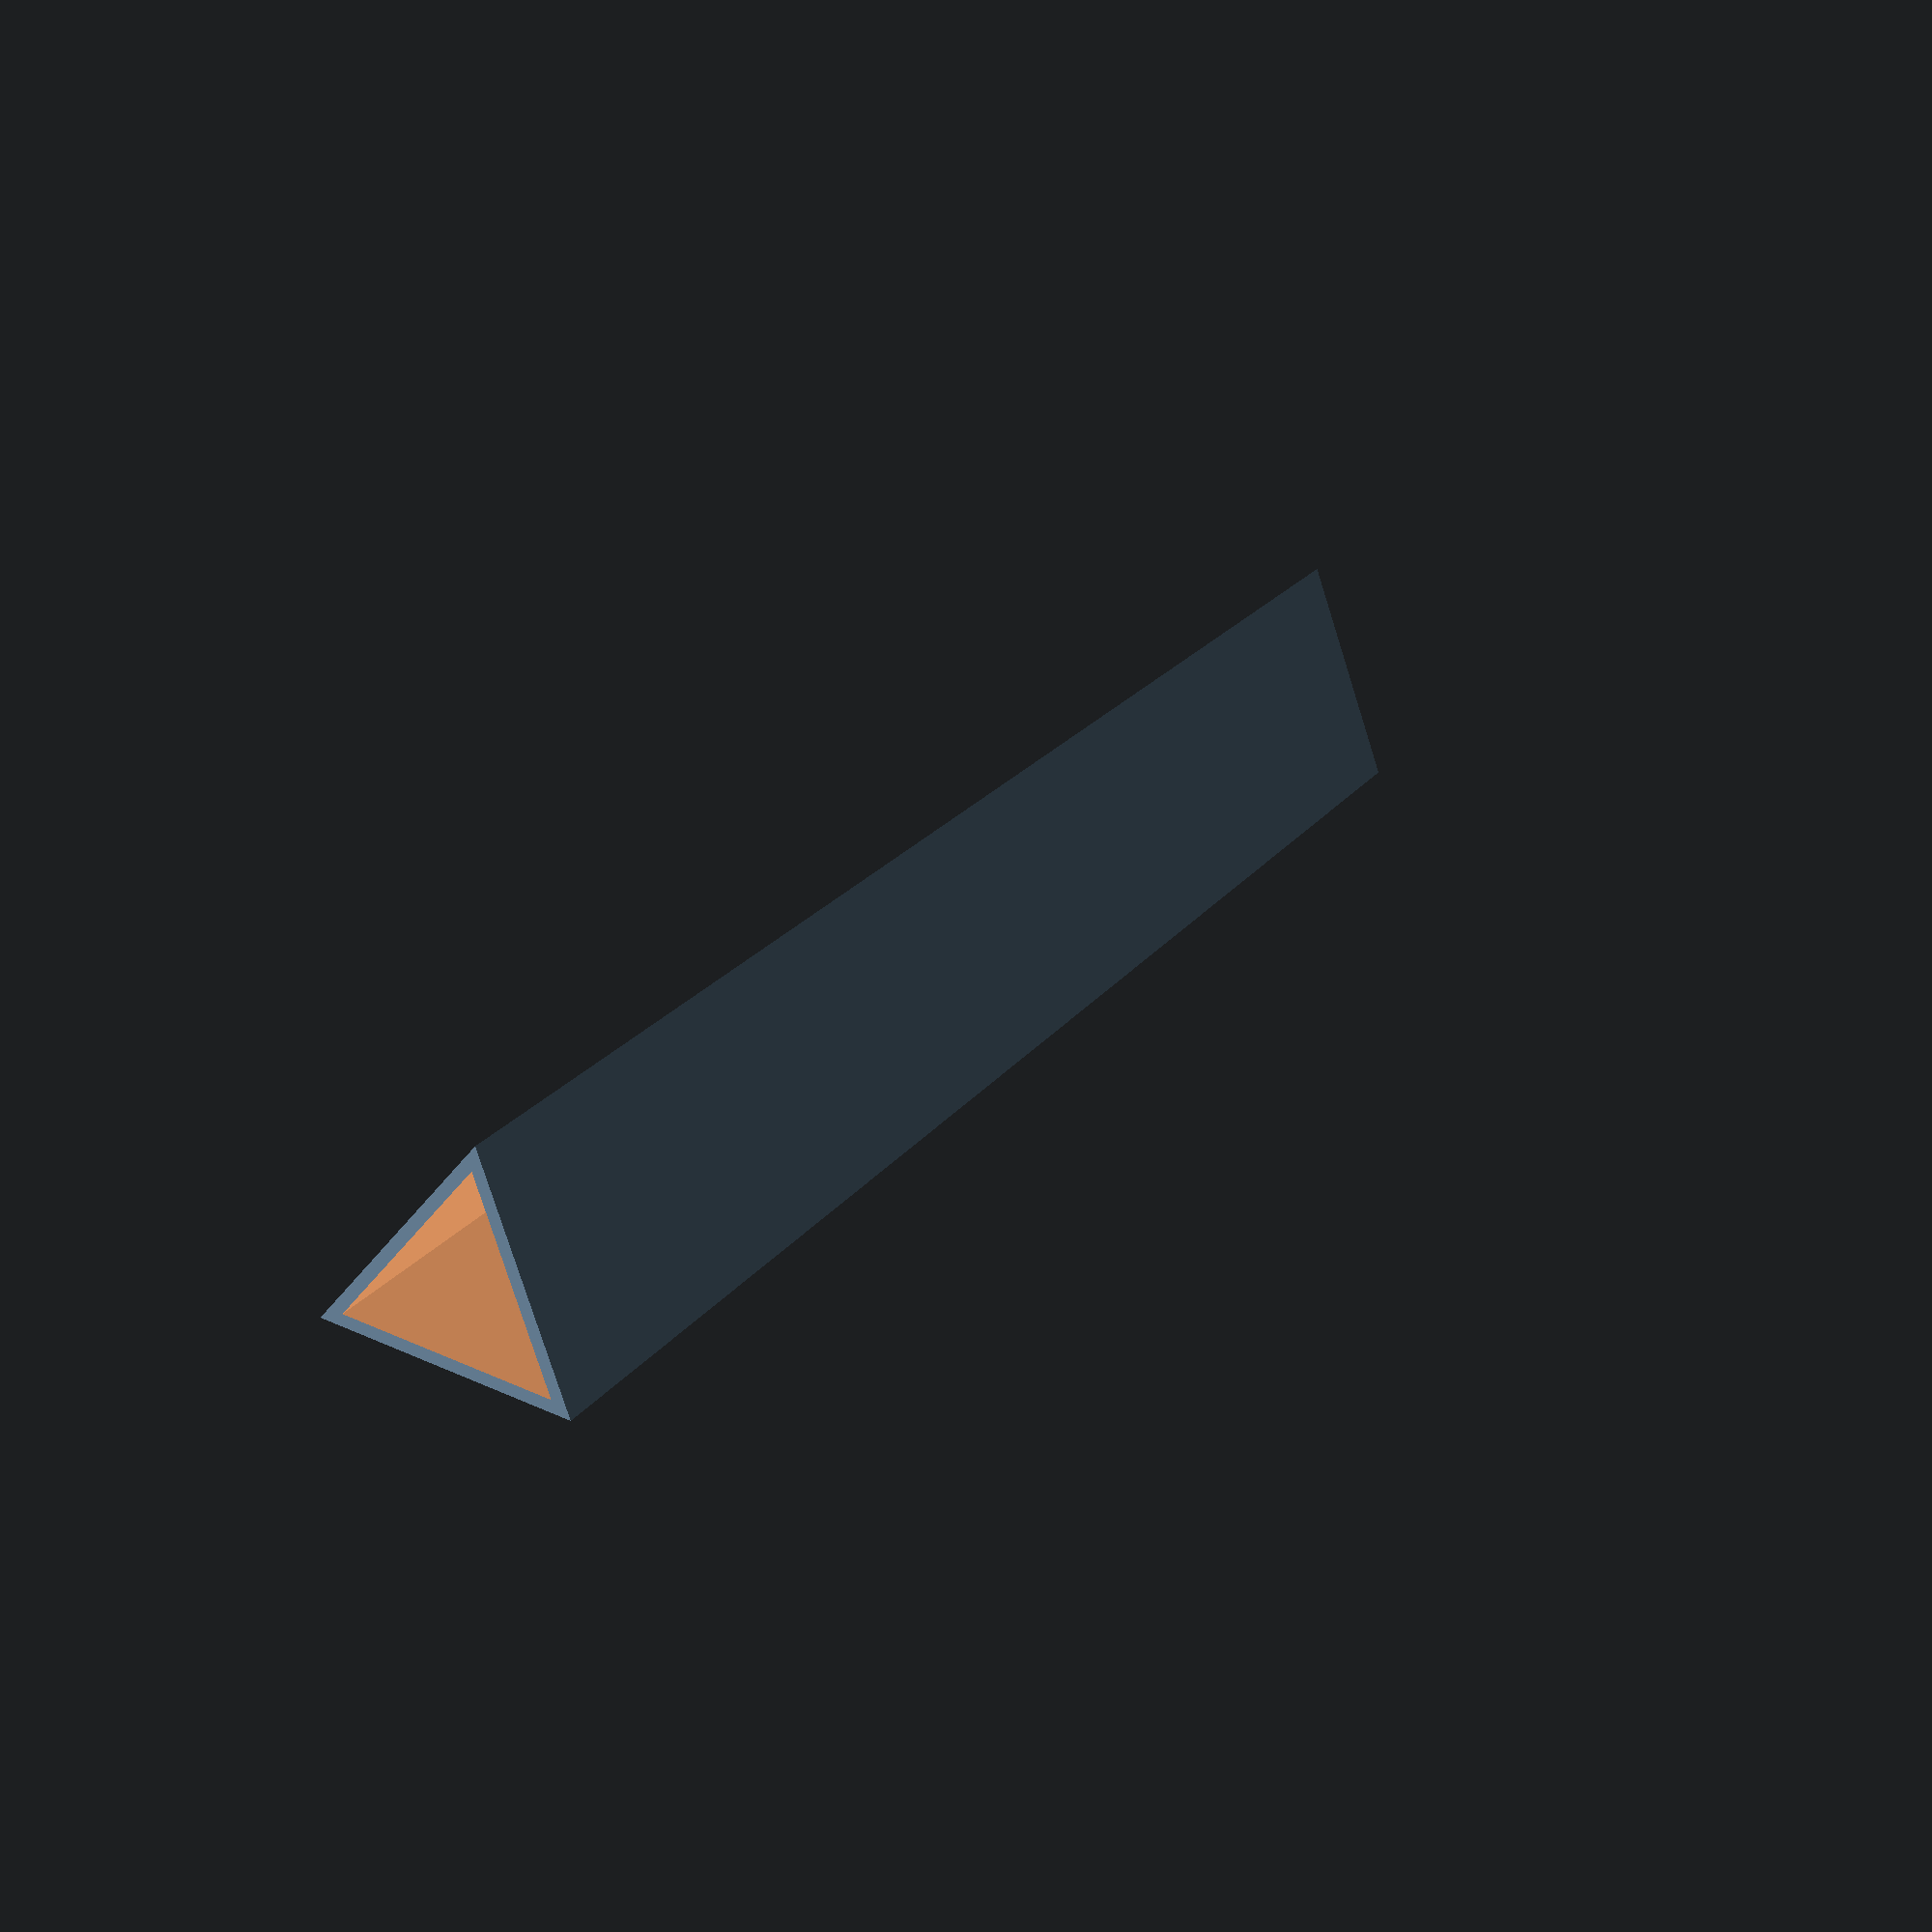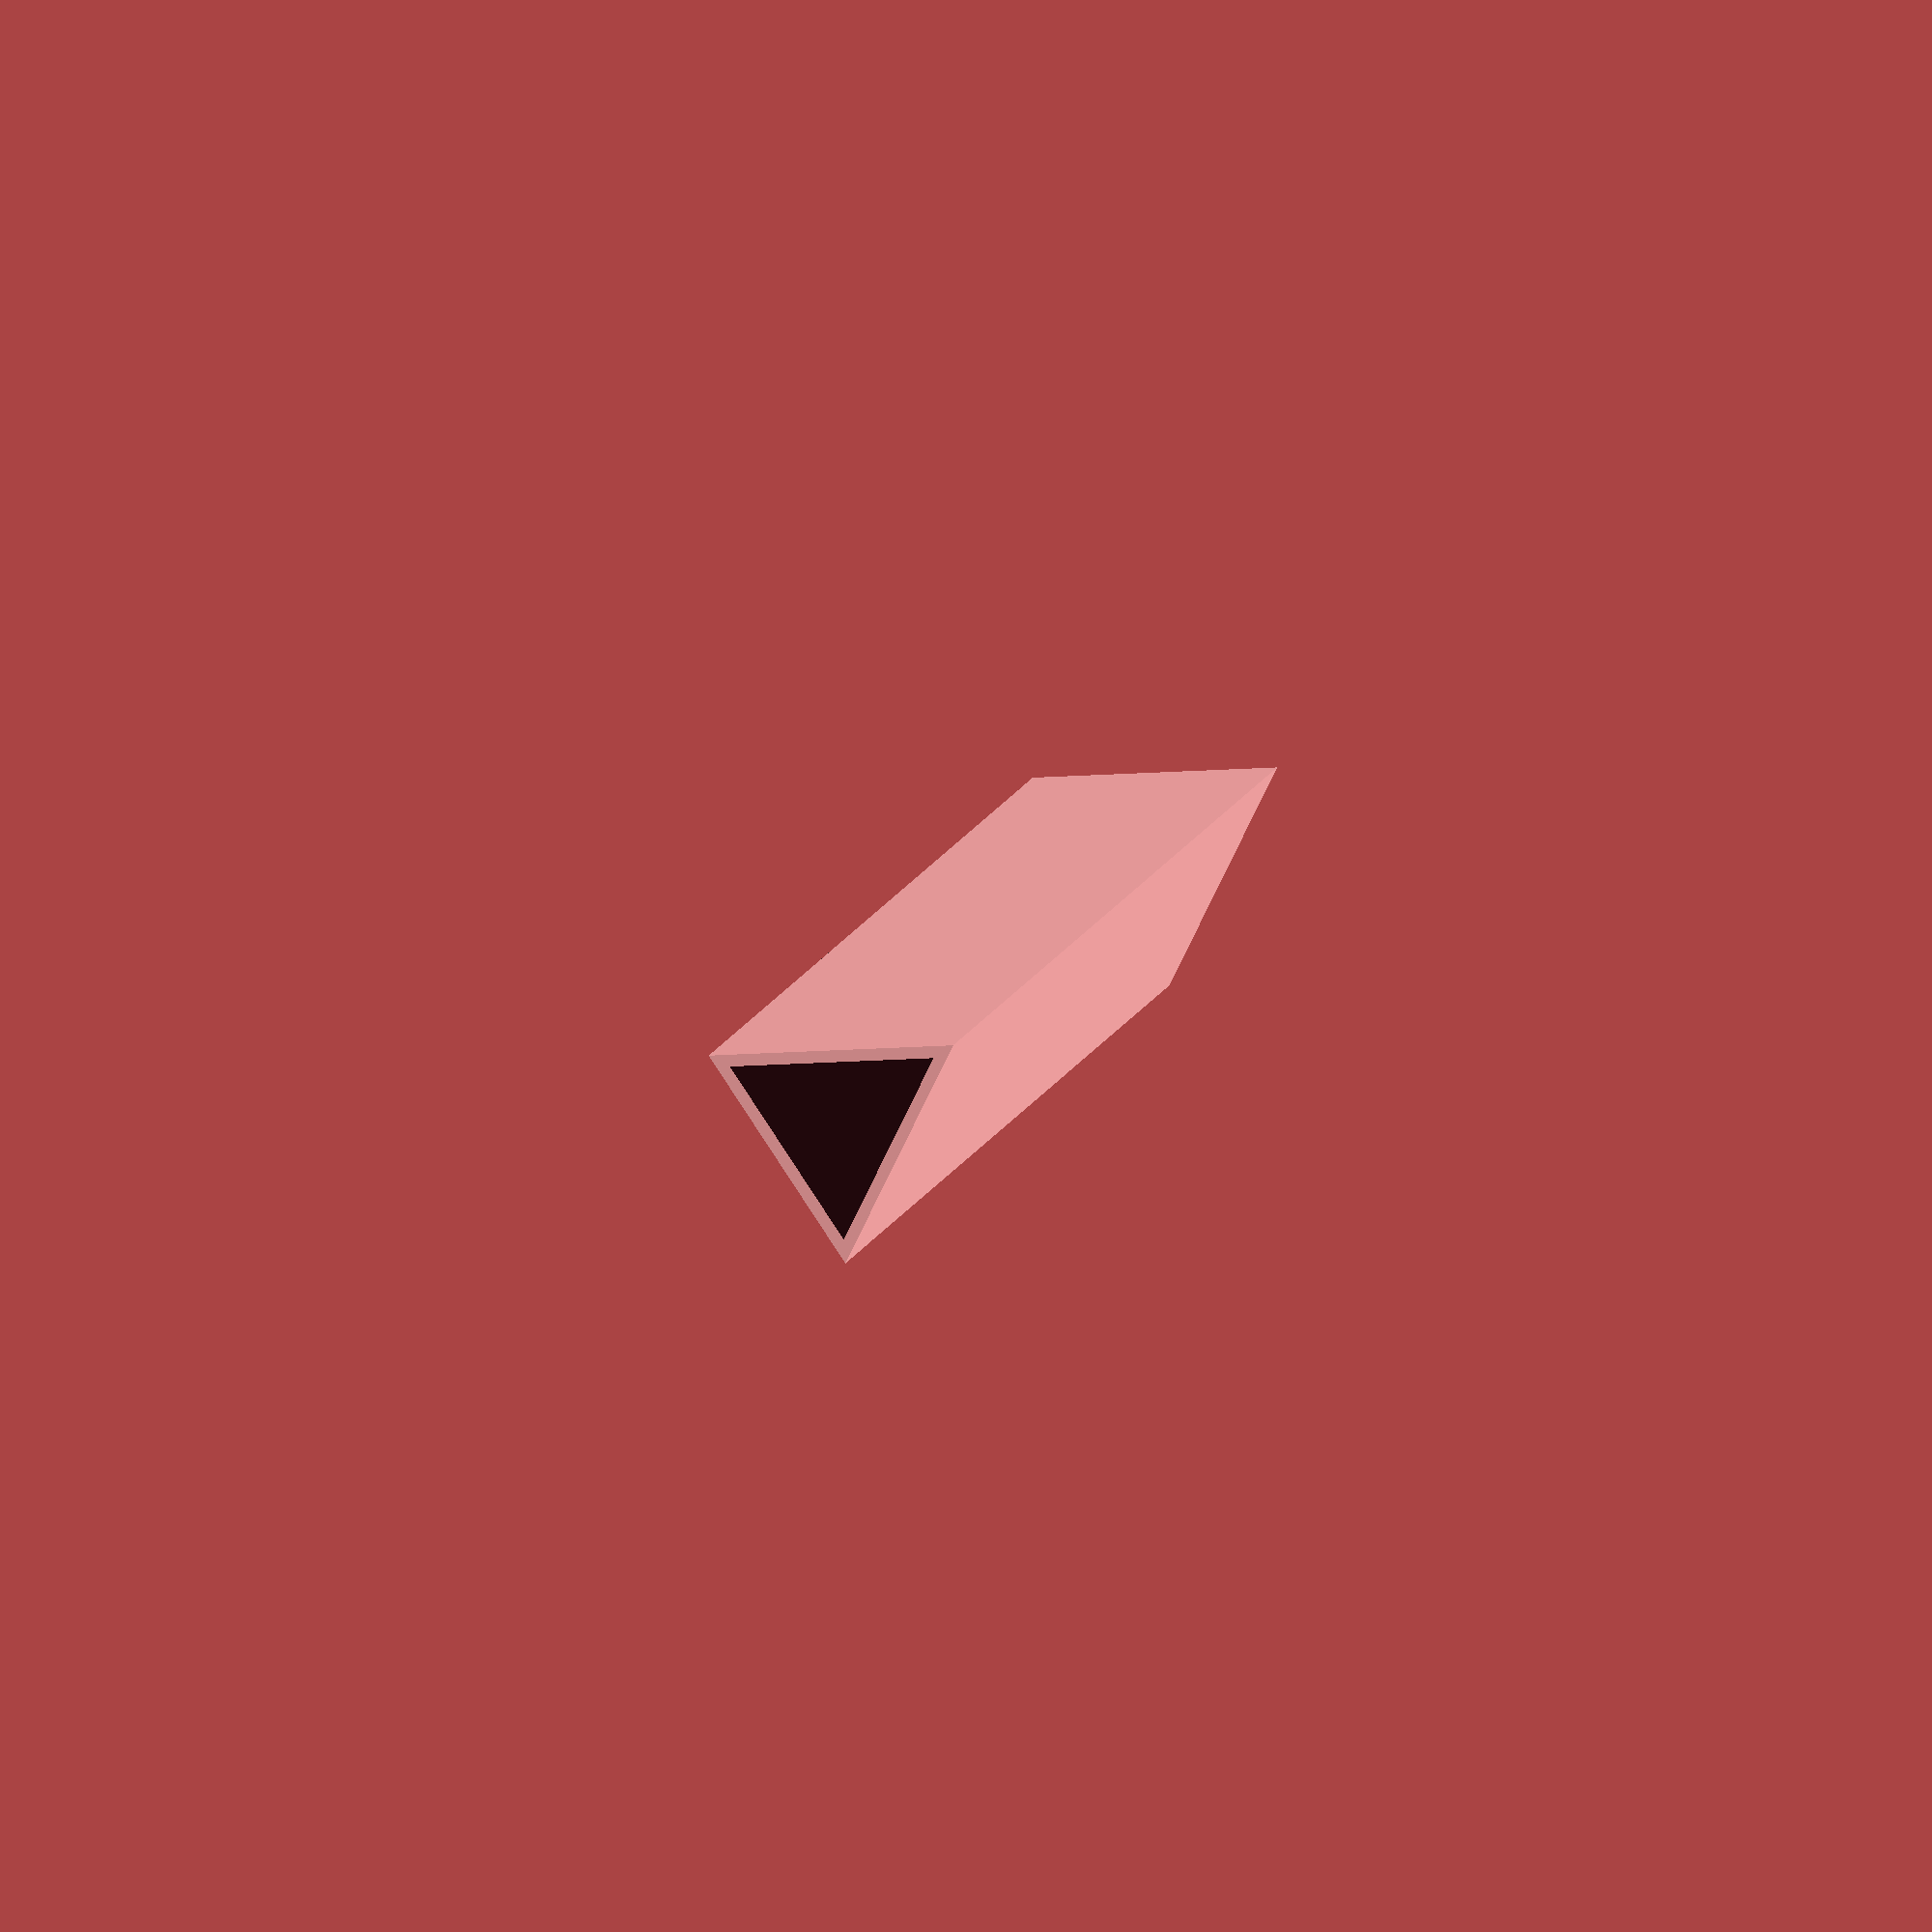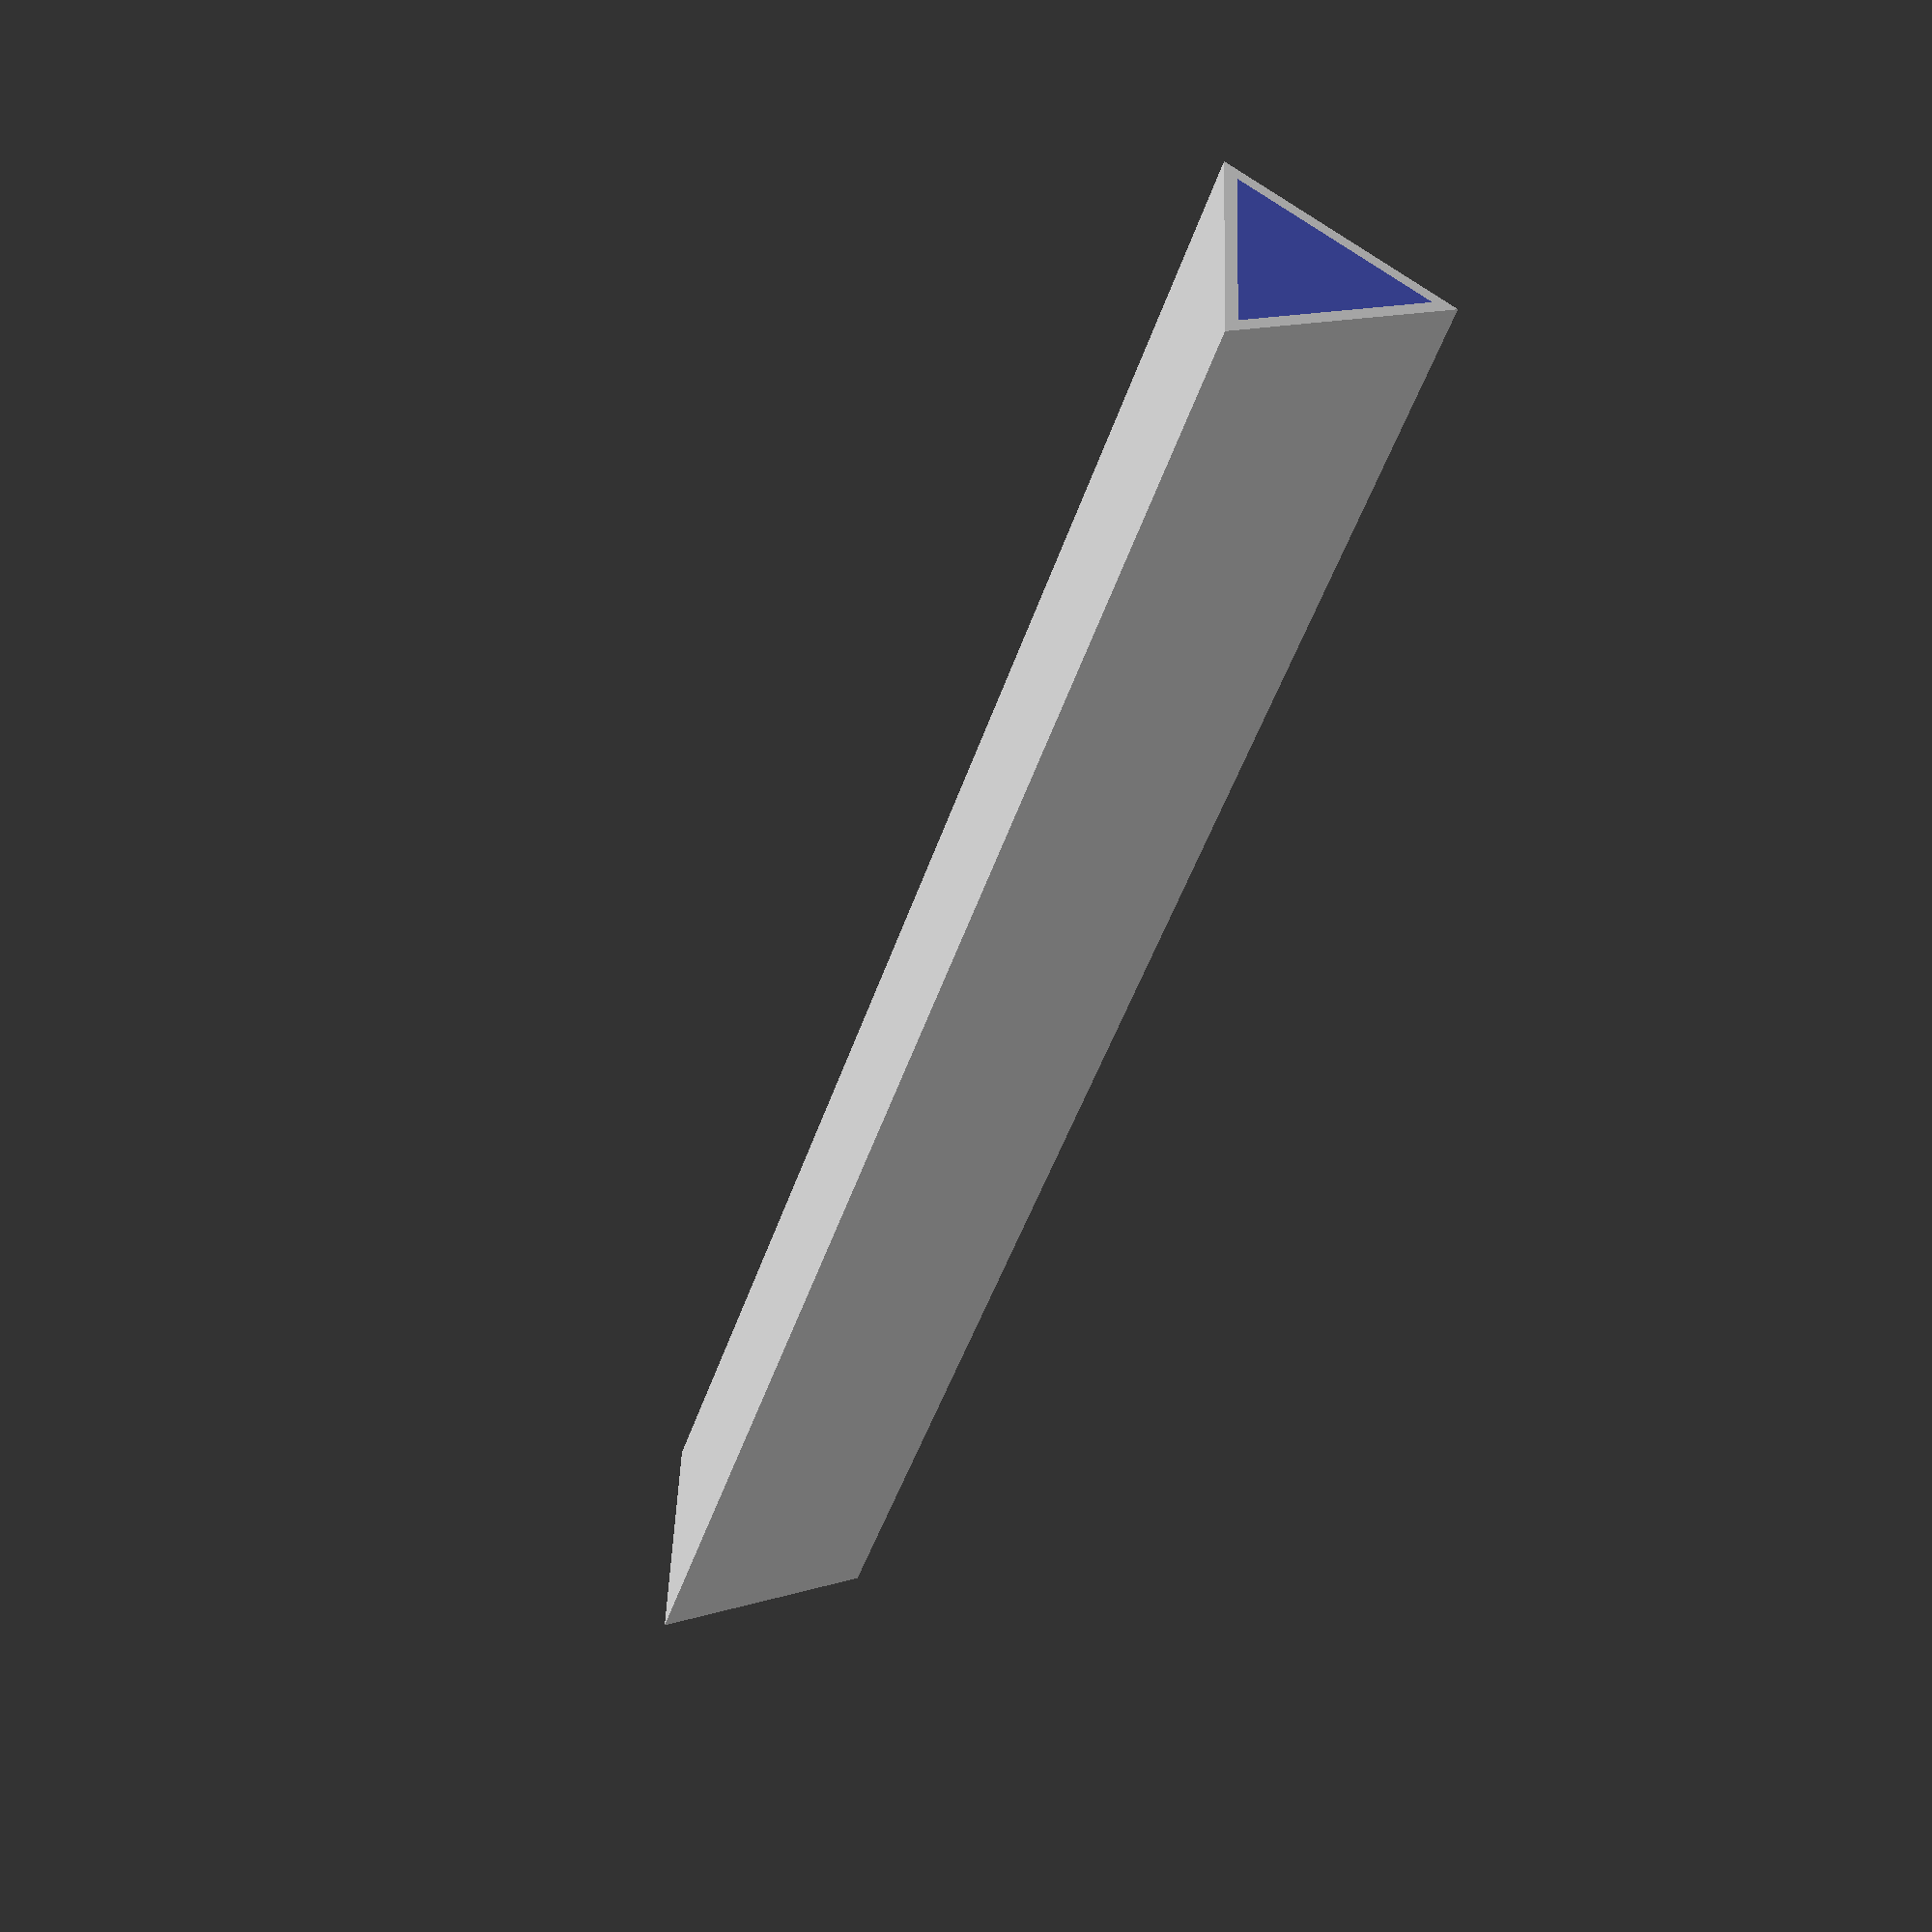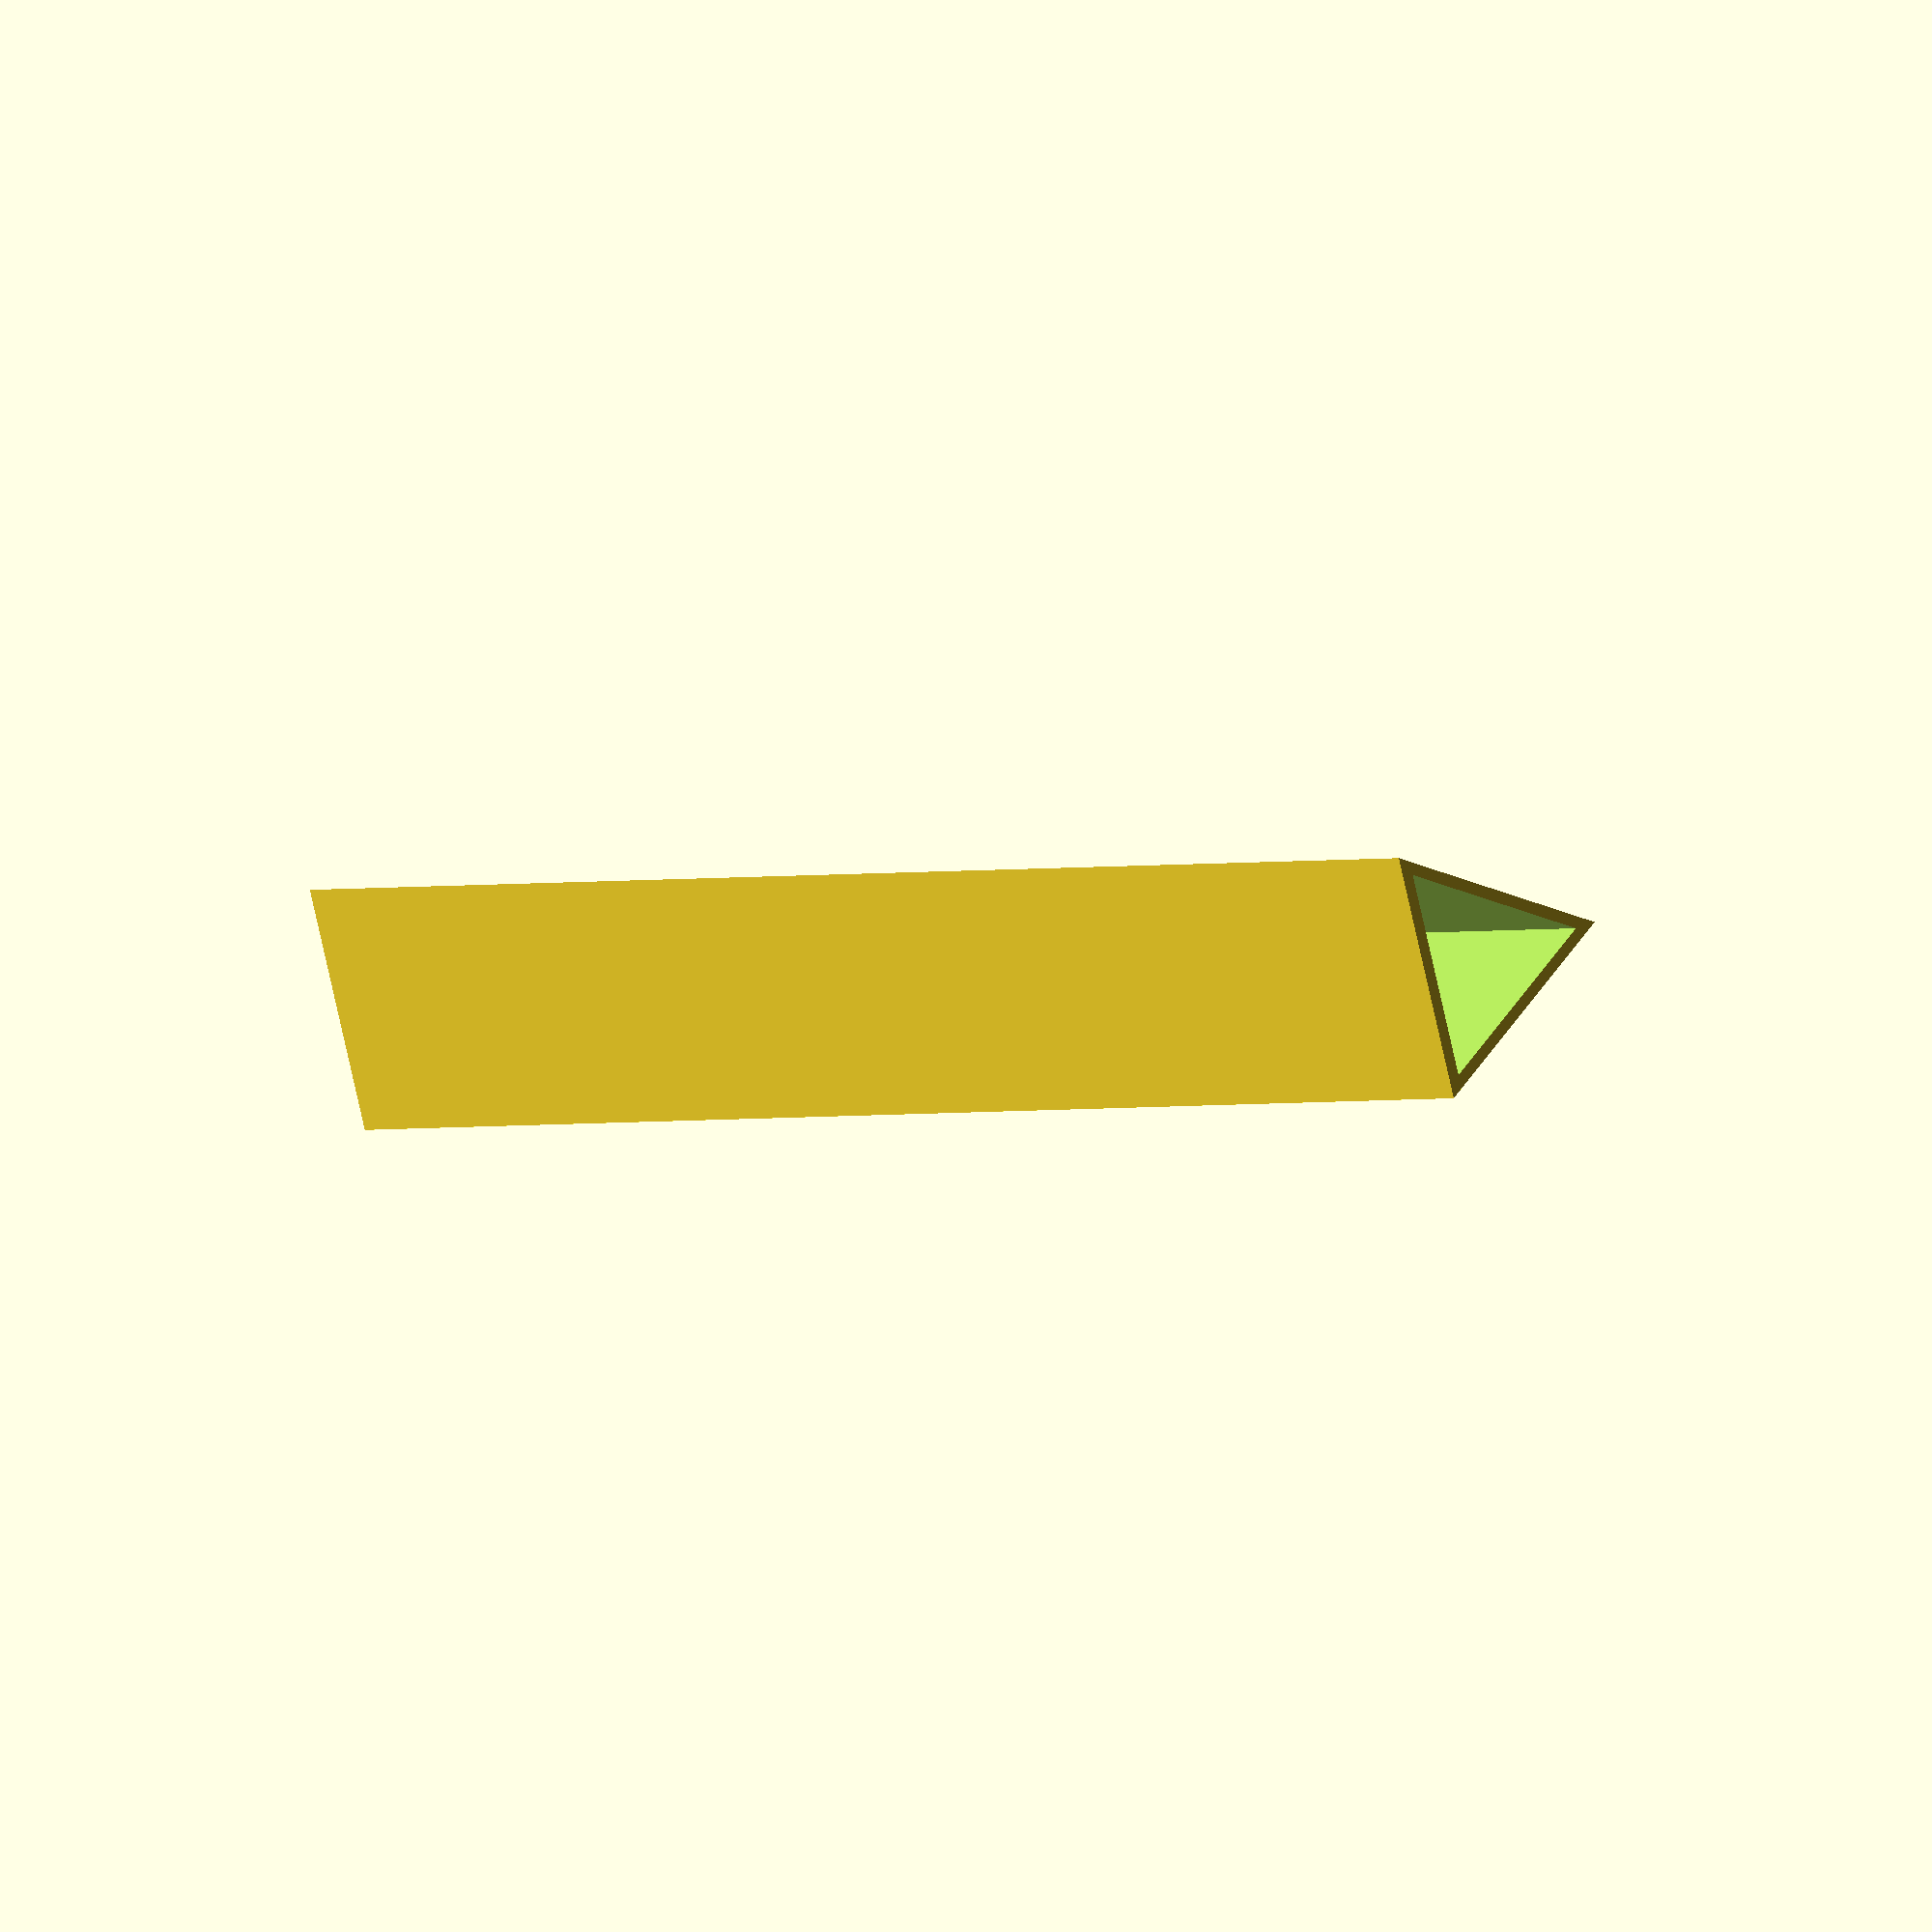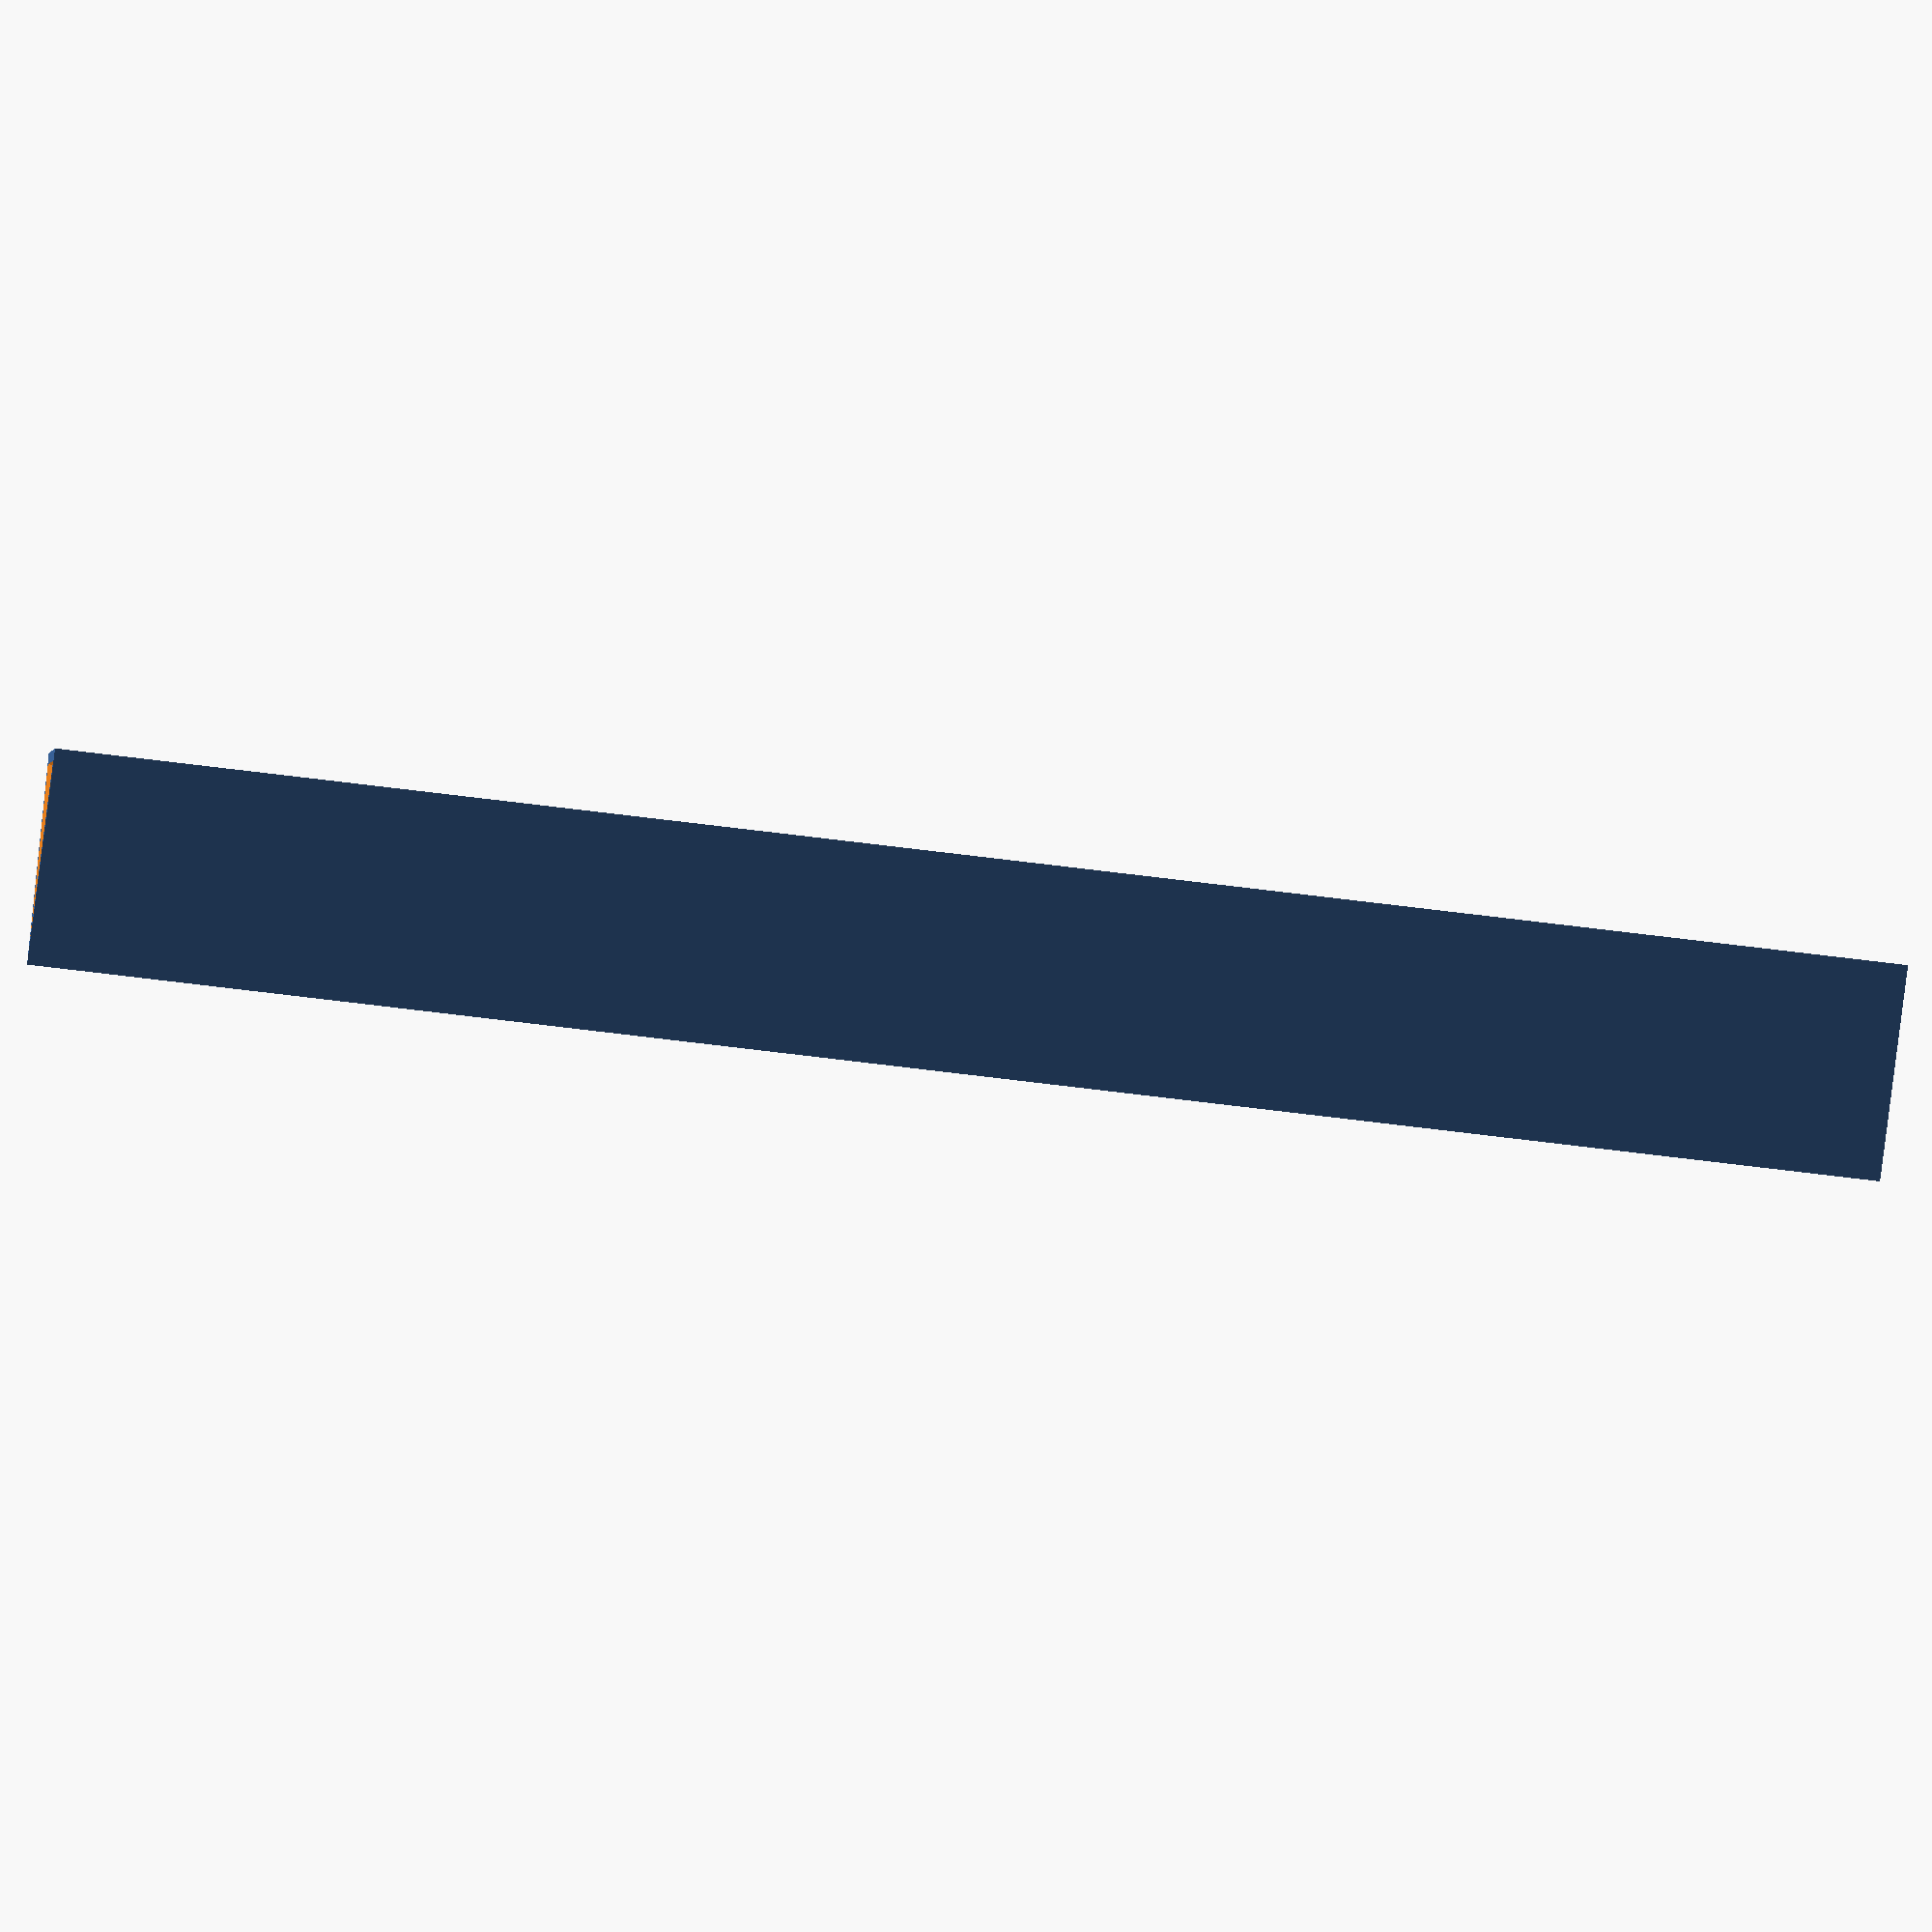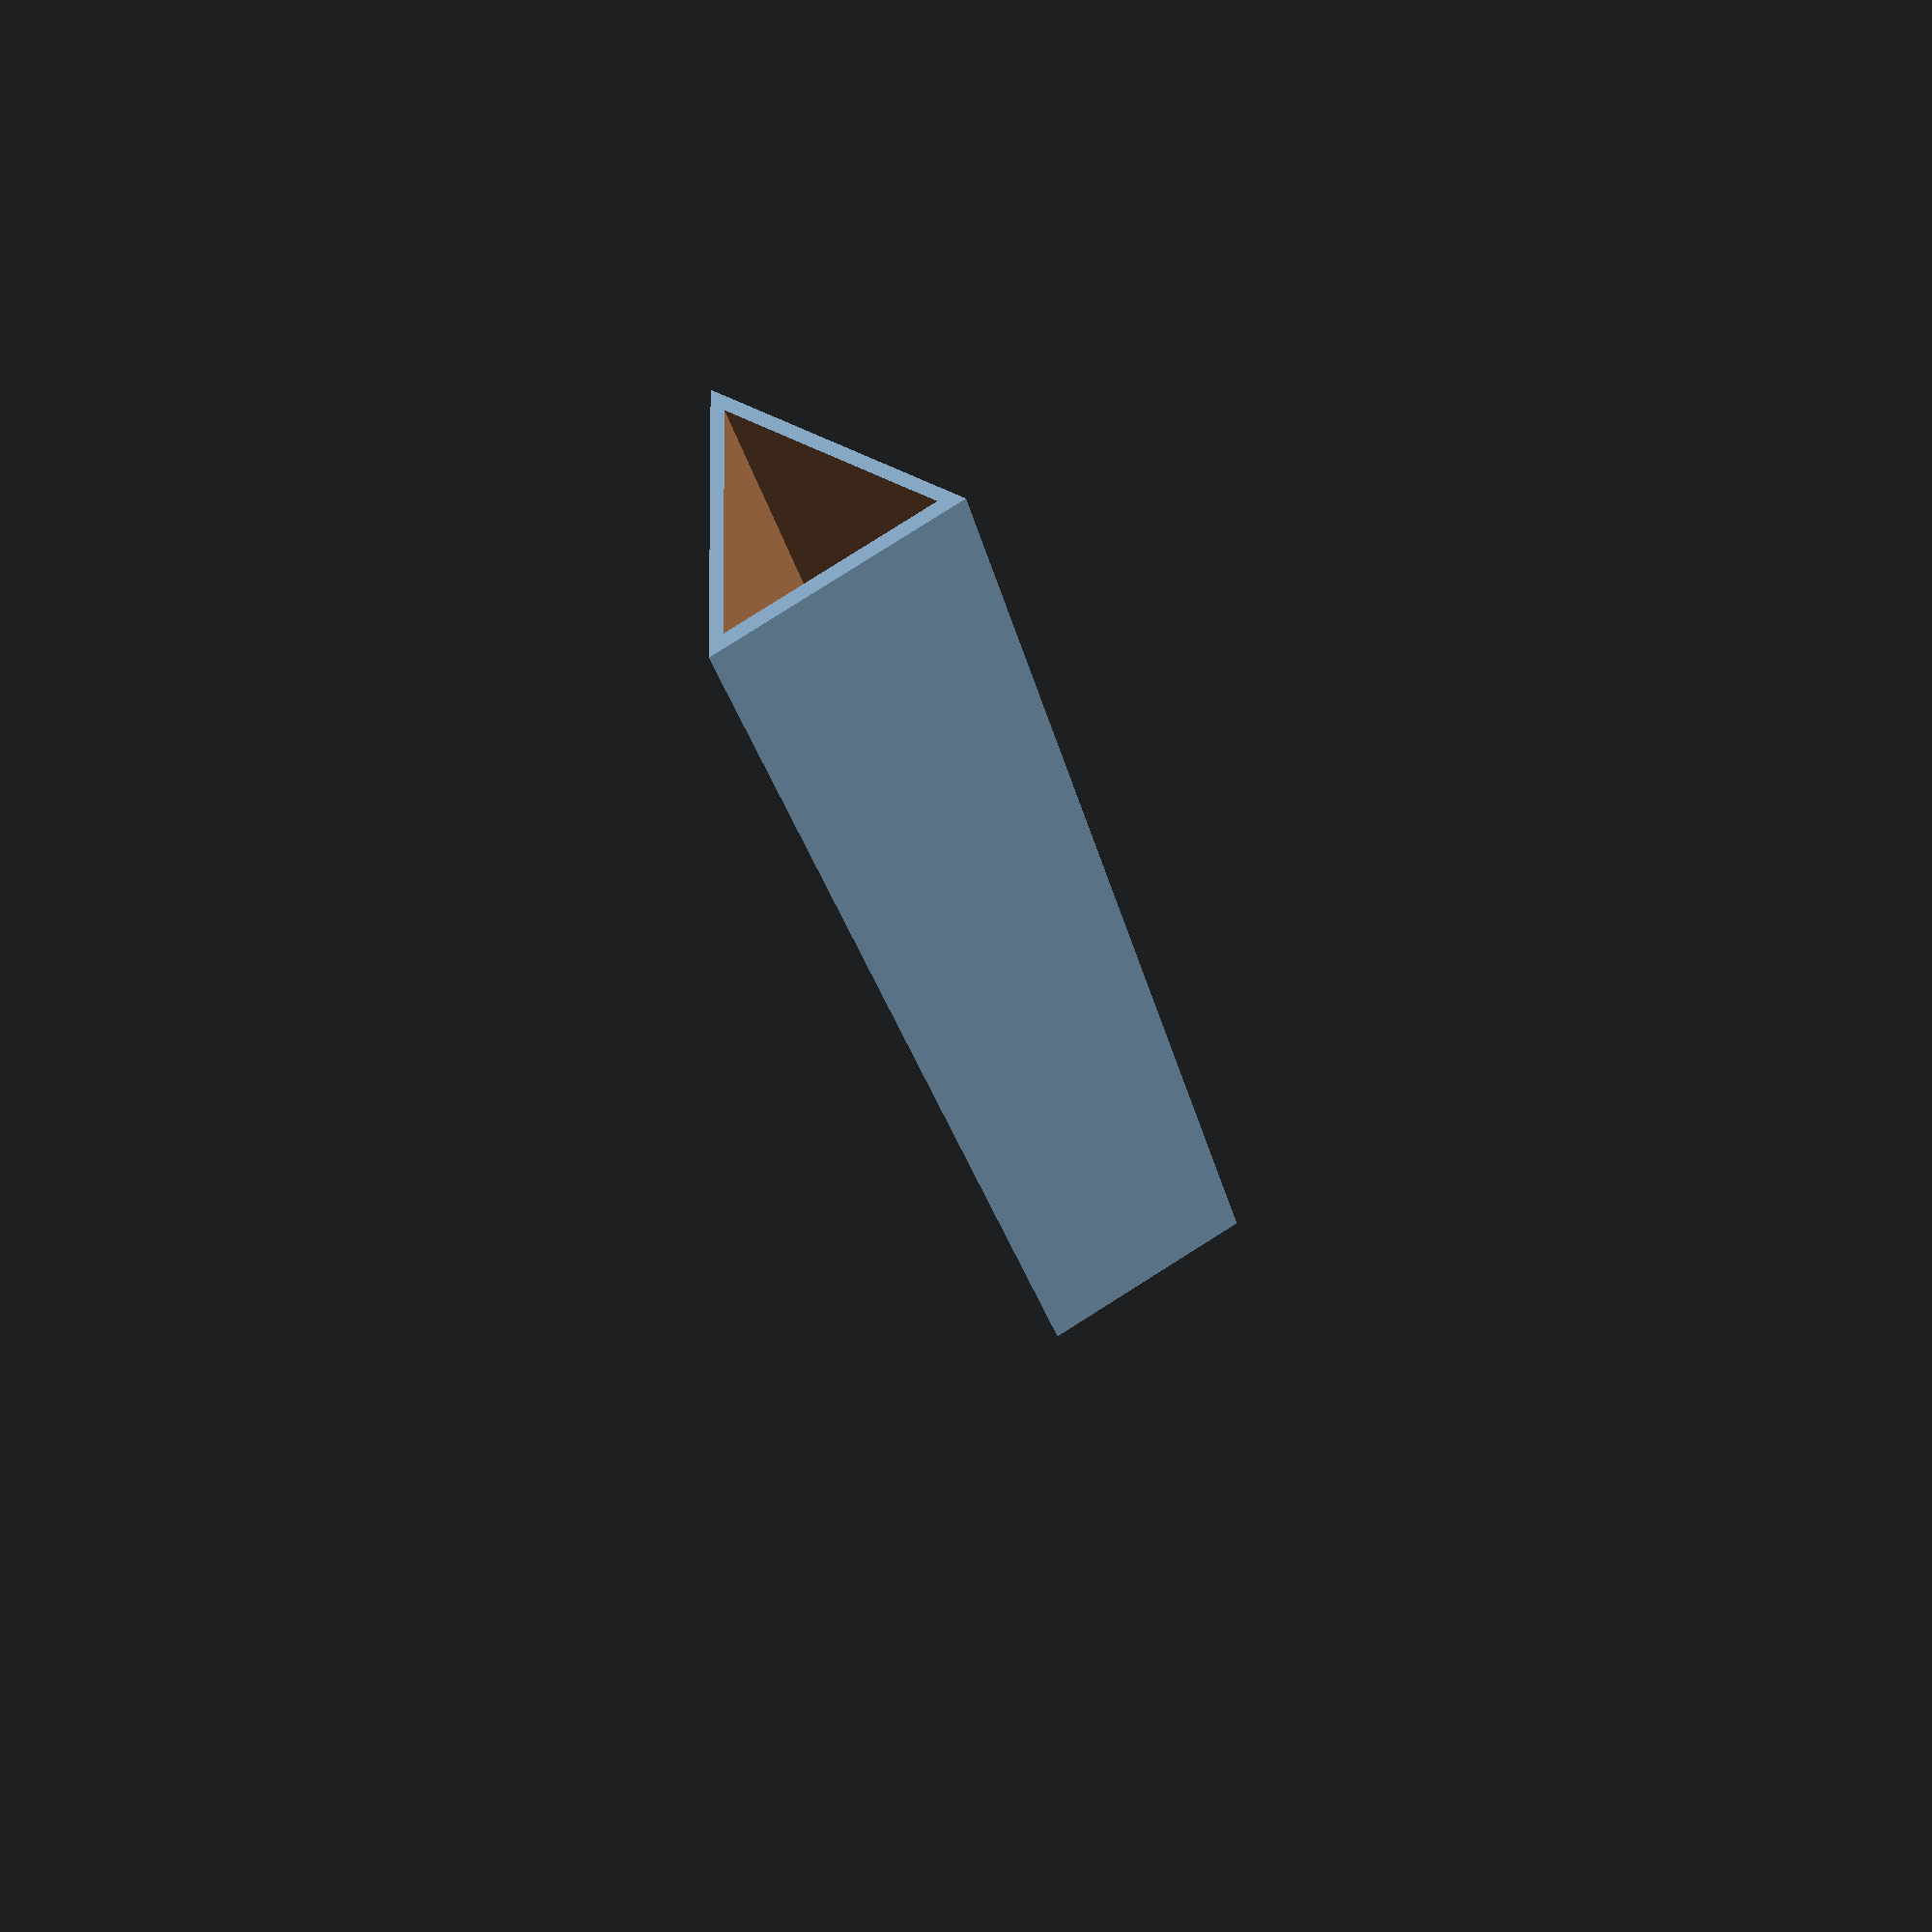
<openscad>
module linearTriangle(sideLength, linearLength) {
  linear_extrude(height = linearLength)
  circle((sideLength / sqrt(3)),$fn=3);
}

module hollowRail(sideLength, linearLength, wallThickness = 2) {
  difference() {
    linearTriangle(sideLength,linearLength);
    translate([0,0,-5])
    linearTriangle(sideLength-wallThickness,linearLength+10);
  }
}

hollowRail(12,90);

</openscad>
<views>
elev=158.9 azim=220.5 roll=154.3 proj=p view=solid
elev=351.3 azim=333.9 roll=190.0 proj=o view=solid
elev=45.2 azim=297.9 roll=162.8 proj=p view=solid
elev=1.2 azim=344.2 roll=324.3 proj=o view=wireframe
elev=78.9 azim=12.2 roll=263.2 proj=o view=solid
elev=21.9 azim=60.8 roll=189.8 proj=p view=solid
</views>
